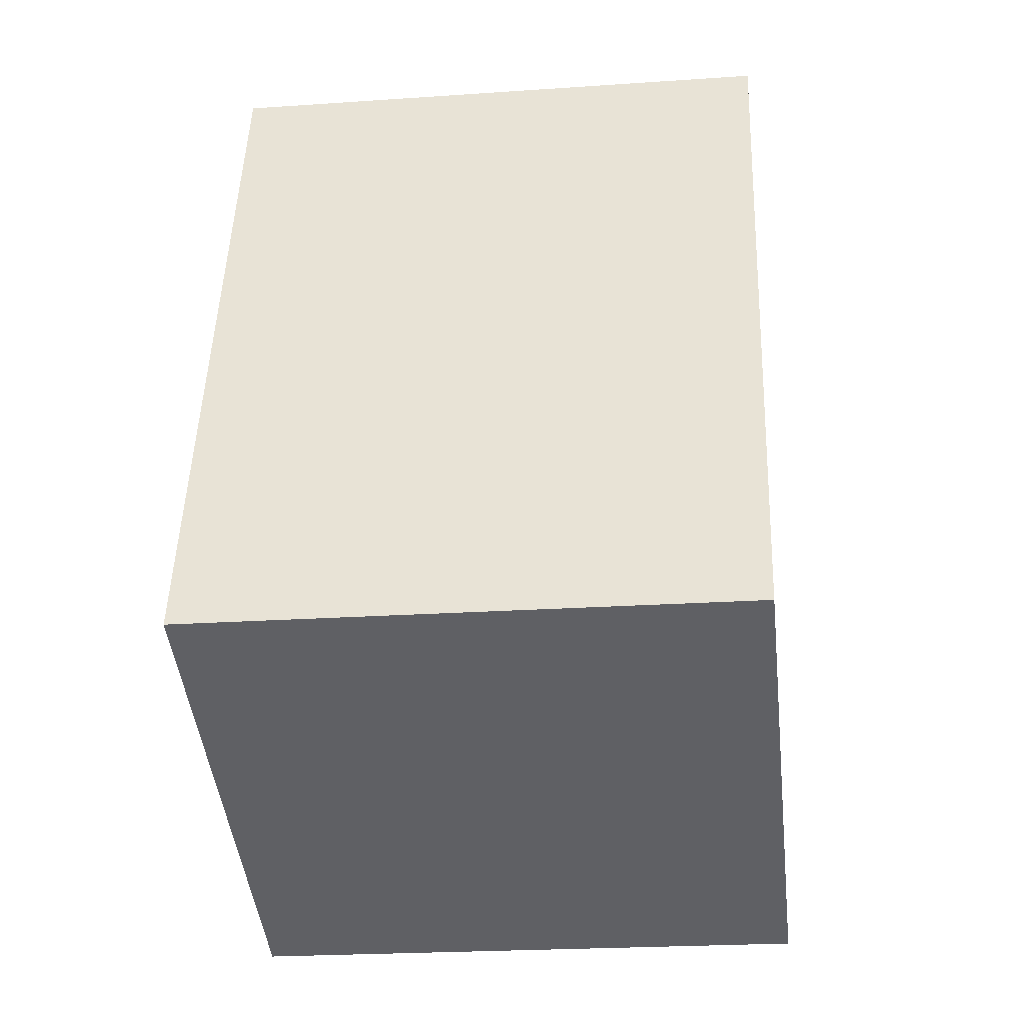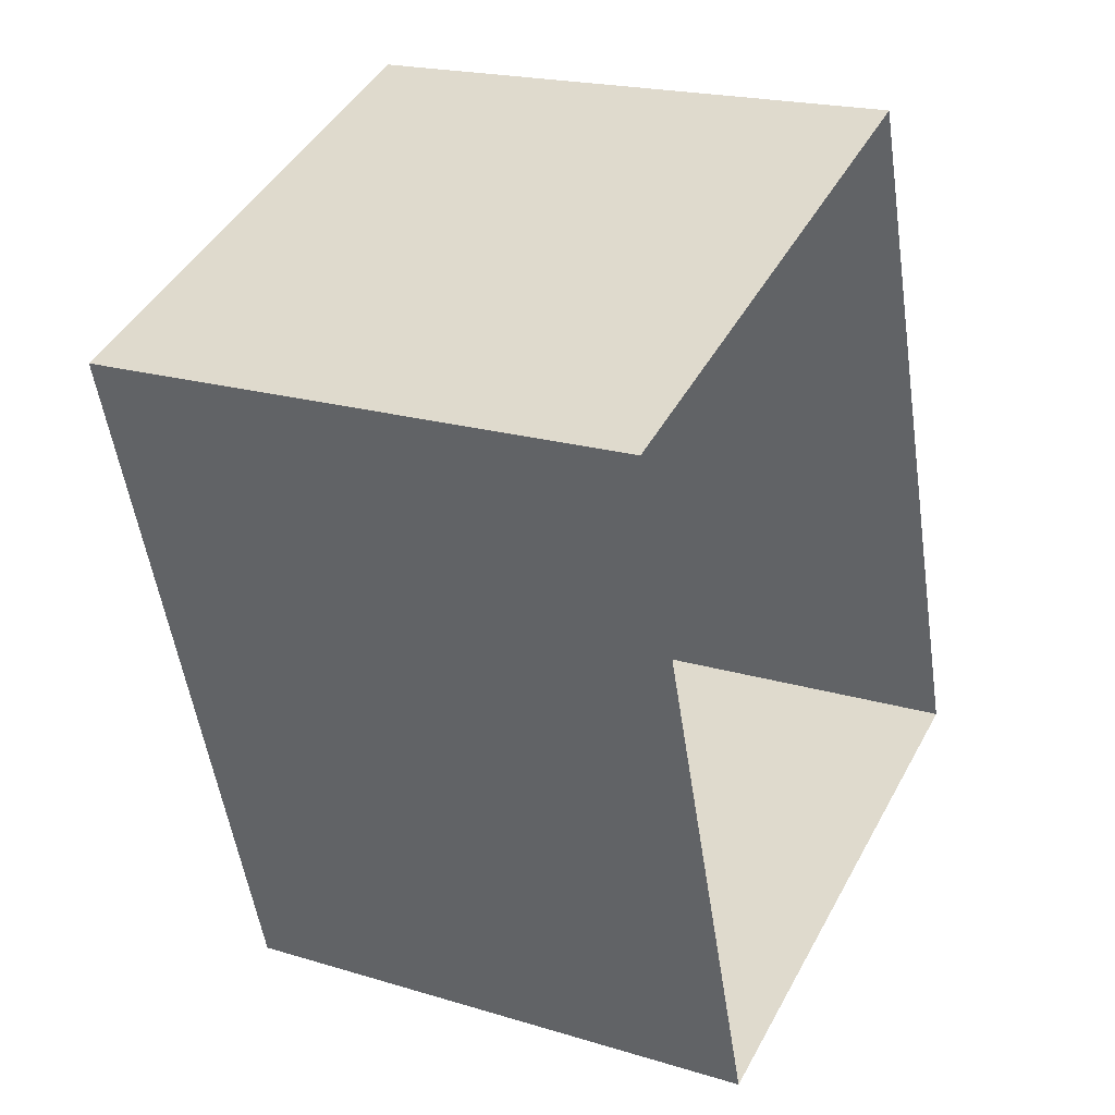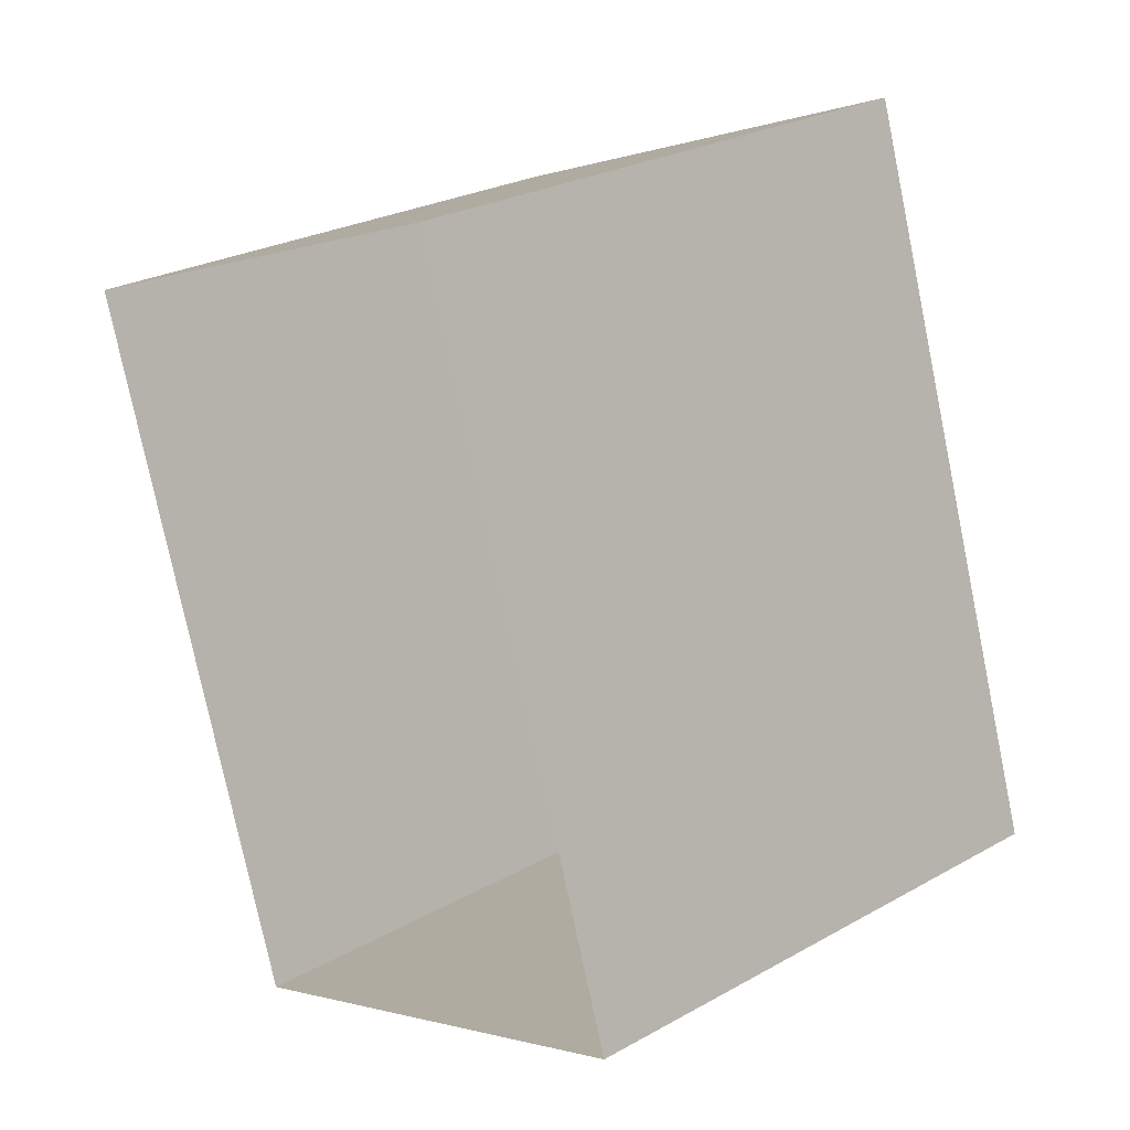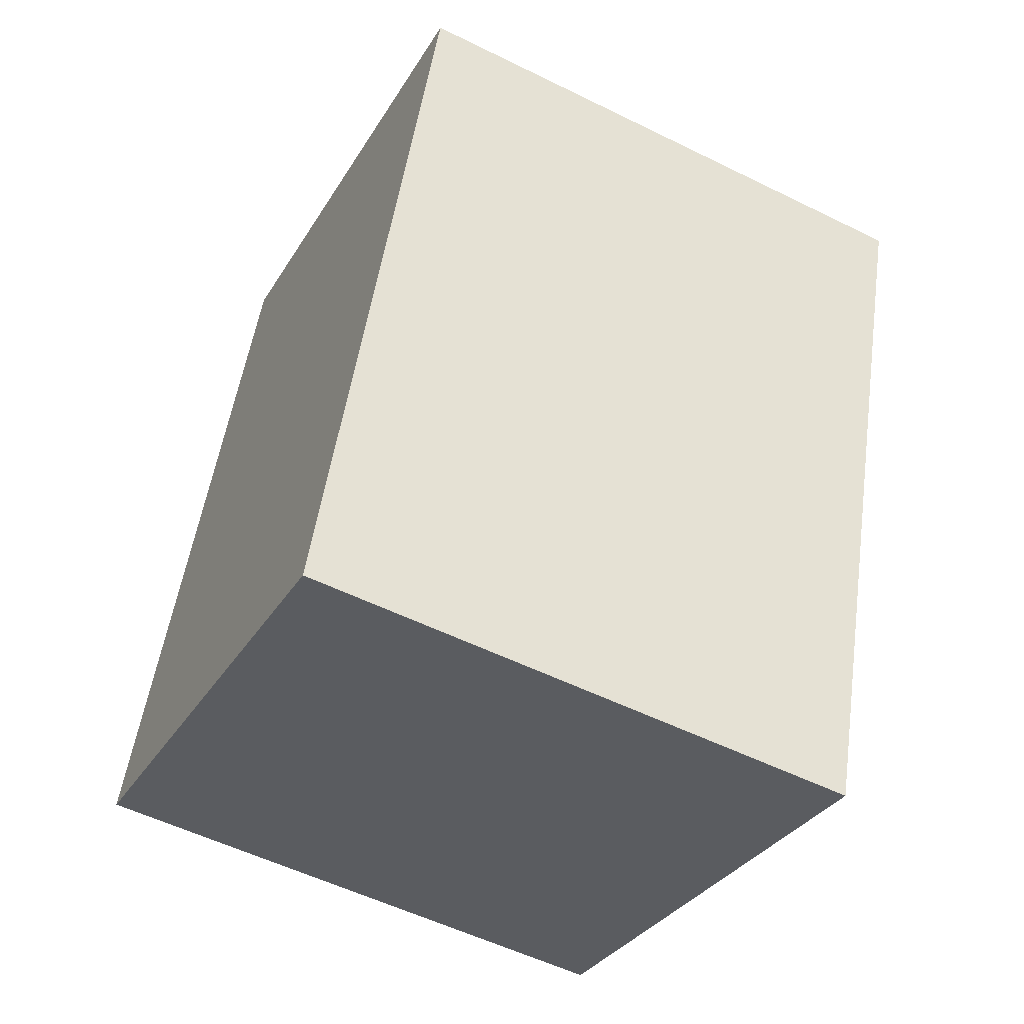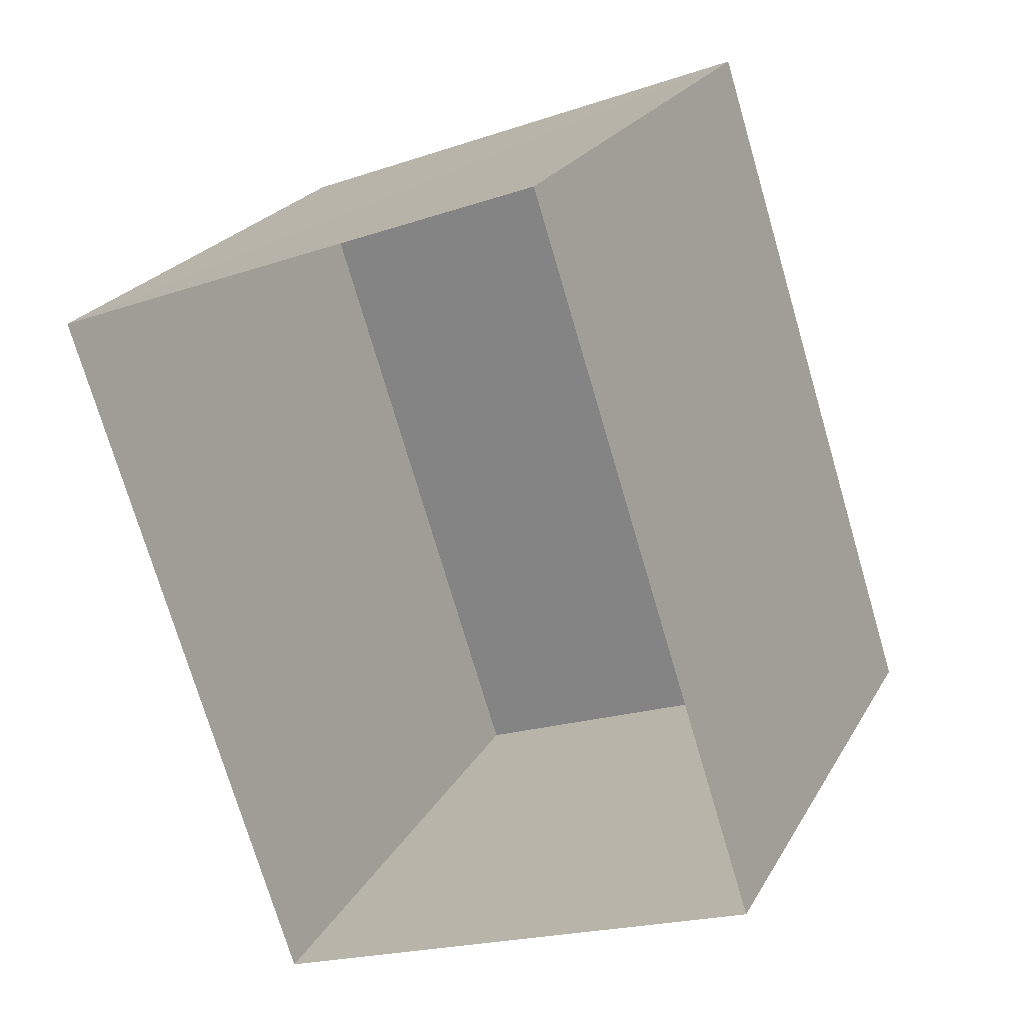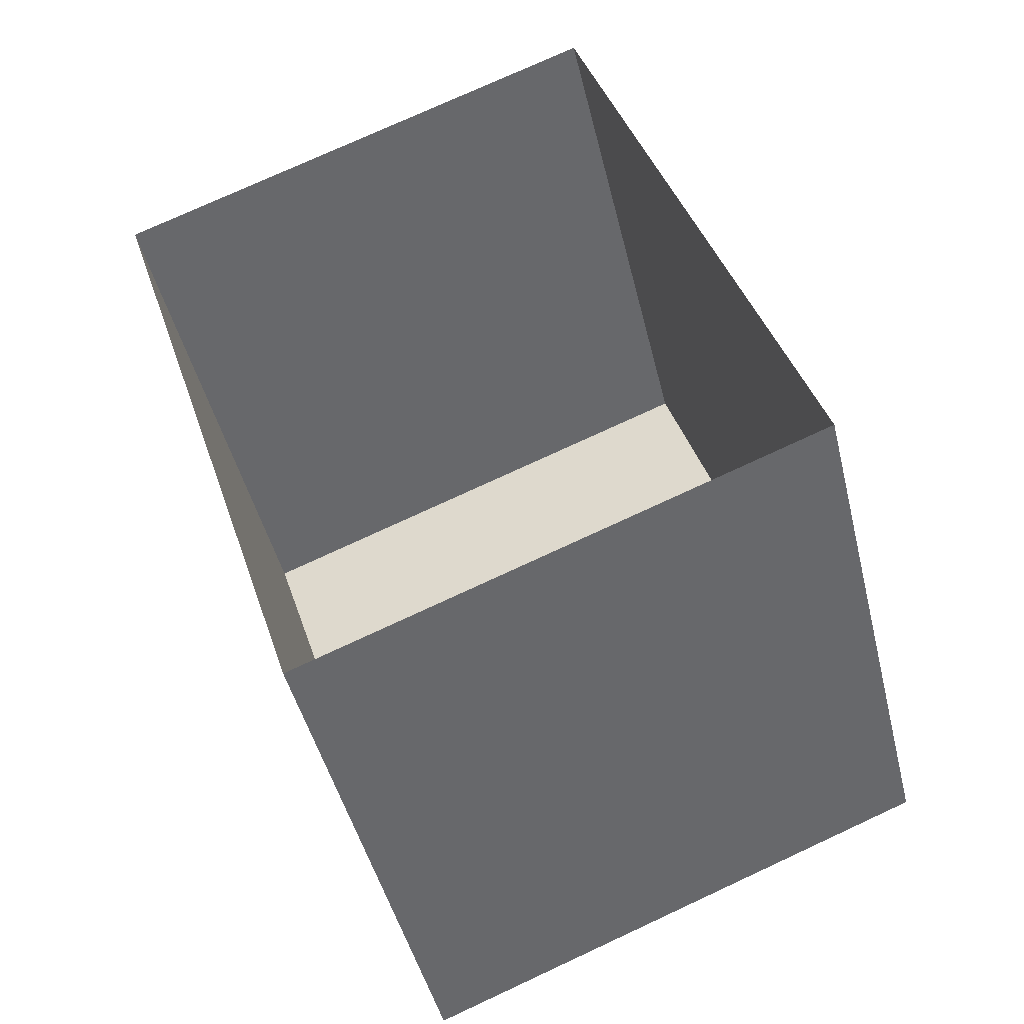
<metadata>
{"format":"obj","ext":"obj","renderer":"f3d","projection":"perspective","resolution":1024,"background":"white","views":[{"elev":-23.3,"azim":-83.3,"up":"+Y"},{"elev":20.3,"azim":118.9,"up":"+Y"},{"elev":26.1,"azim":-131.4,"up":"+Y"},{"elev":-54.6,"azim":62.4,"up":"+Y"},{"elev":23.5,"azim":-157.0,"up":"+Y"},{"elev":-46.0,"azim":-166.5,"up":"+Y"}]}
</metadata>
<code>
v 1.28e+04 -1.492e+04 20.99
v 1.279e+04 -1.492e+04 20.99
v 1.28e+04 -1.492e+04 20.99
v 1.28e+04 -1.492e+04 20.99
v 1.279e+04 -1.492e+04 23.25
v 1.28e+04 -1.492e+04 23.25
v 1.28e+04 -1.492e+04 23.25
v 1.28e+04 -1.492e+04 23.25
f 1 2 3
f 1 4 2
f 5 6 7
f 5 8 6
f 7 1 3
f 7 6 1
f 8 4 1
f 6 8 1
f 5 2 4
f 8 5 4
f 5 3 2
f 5 7 3

</code>
